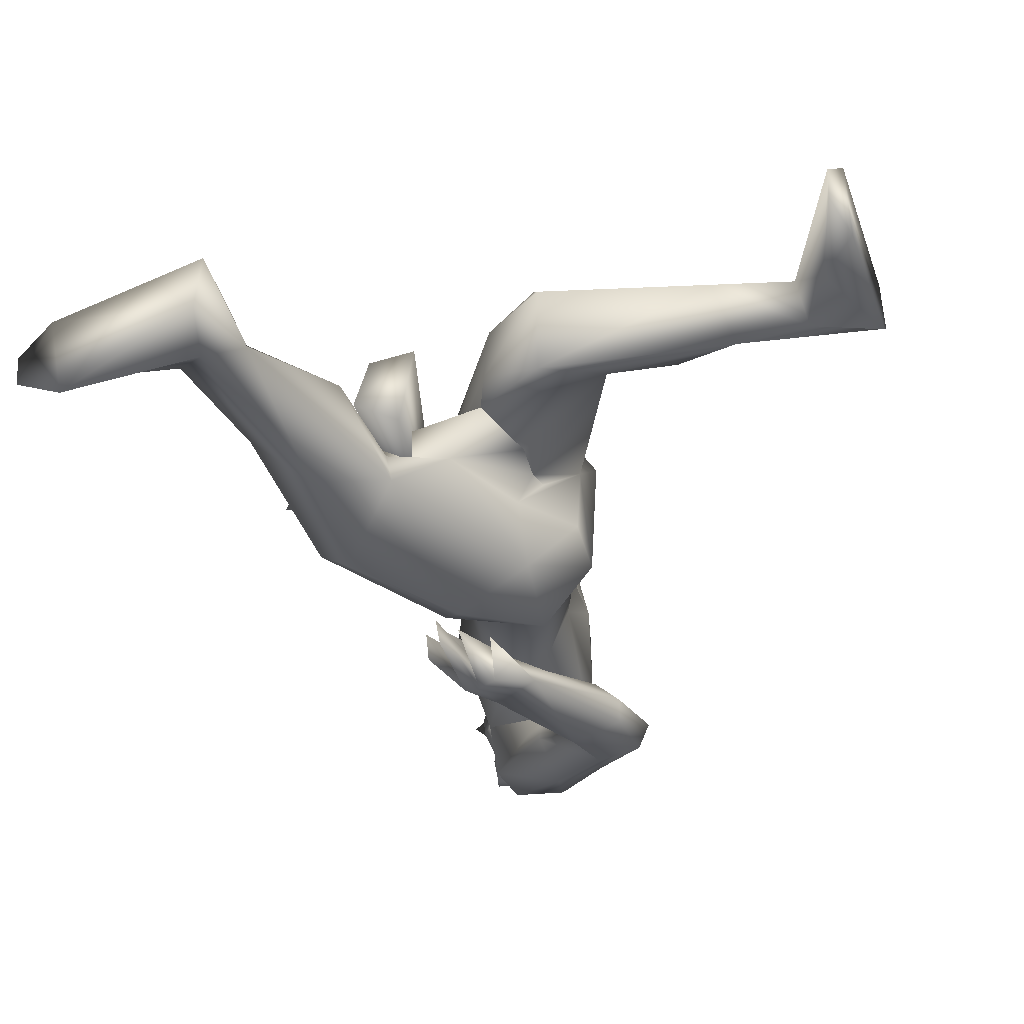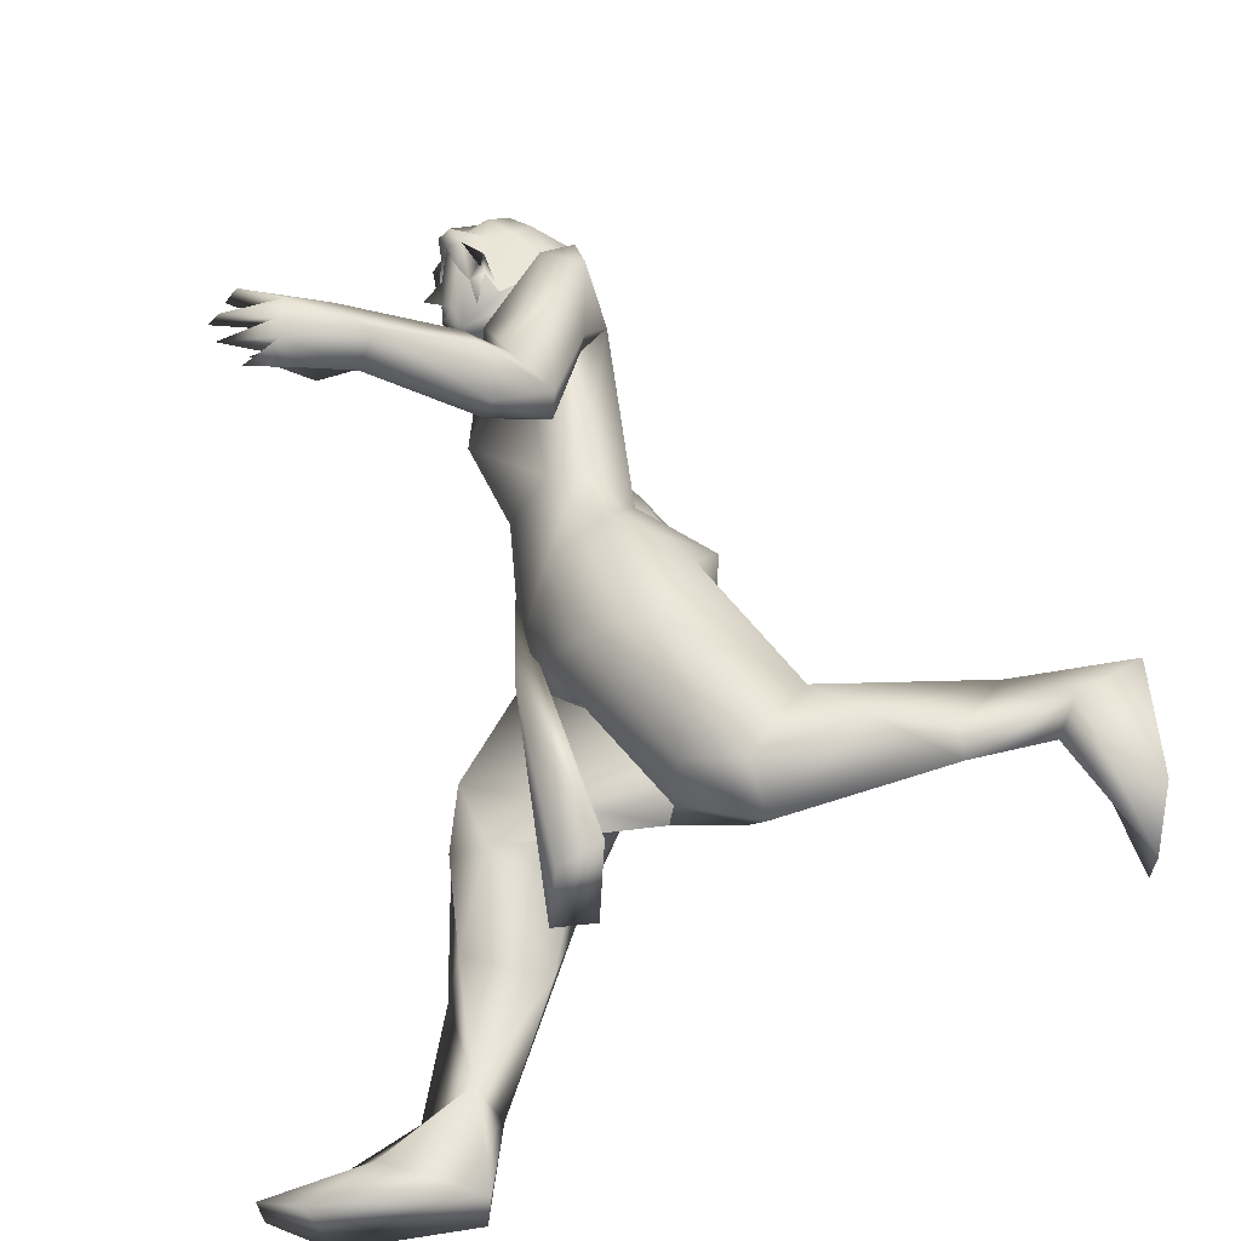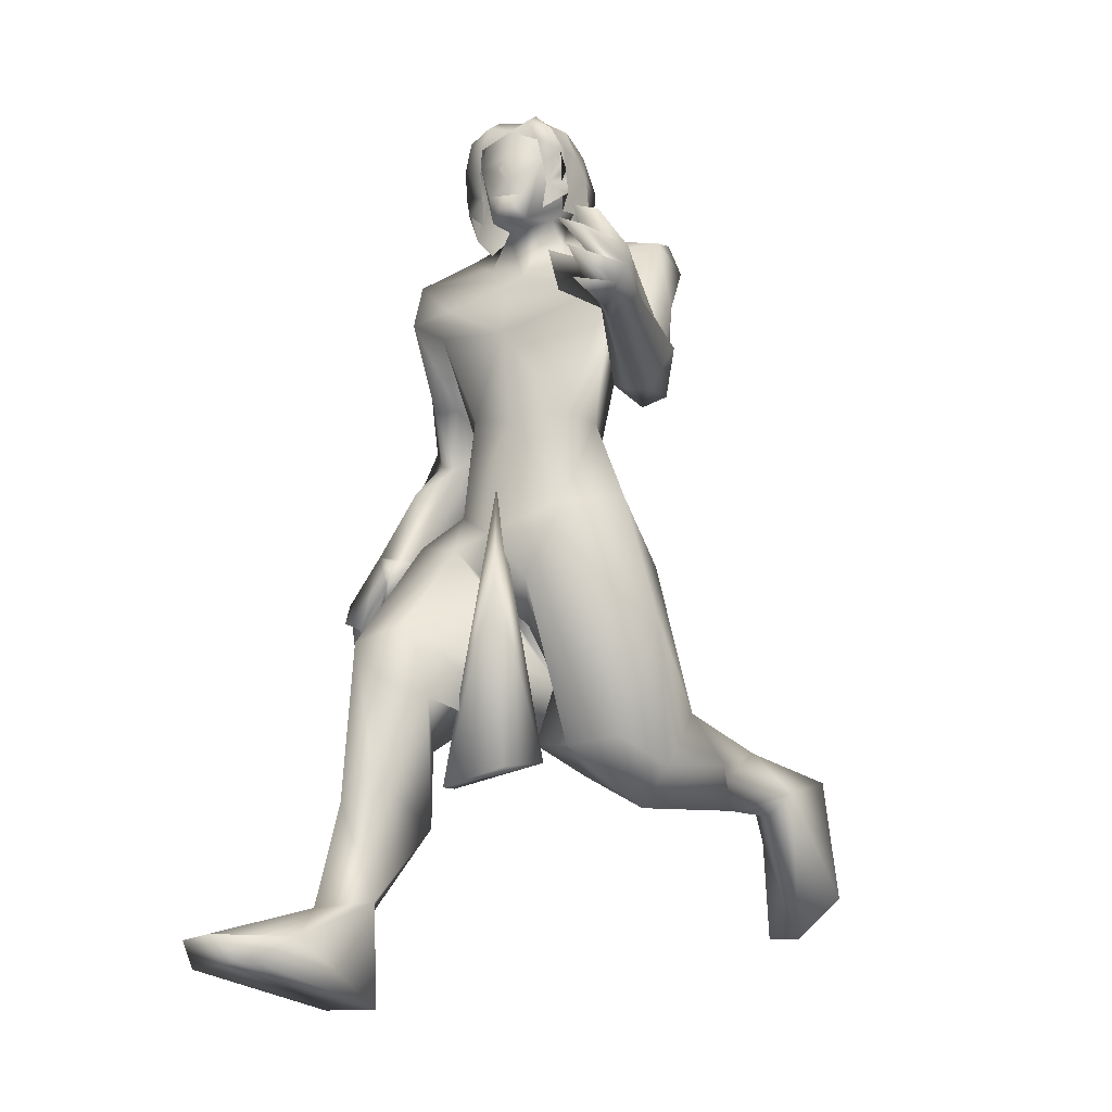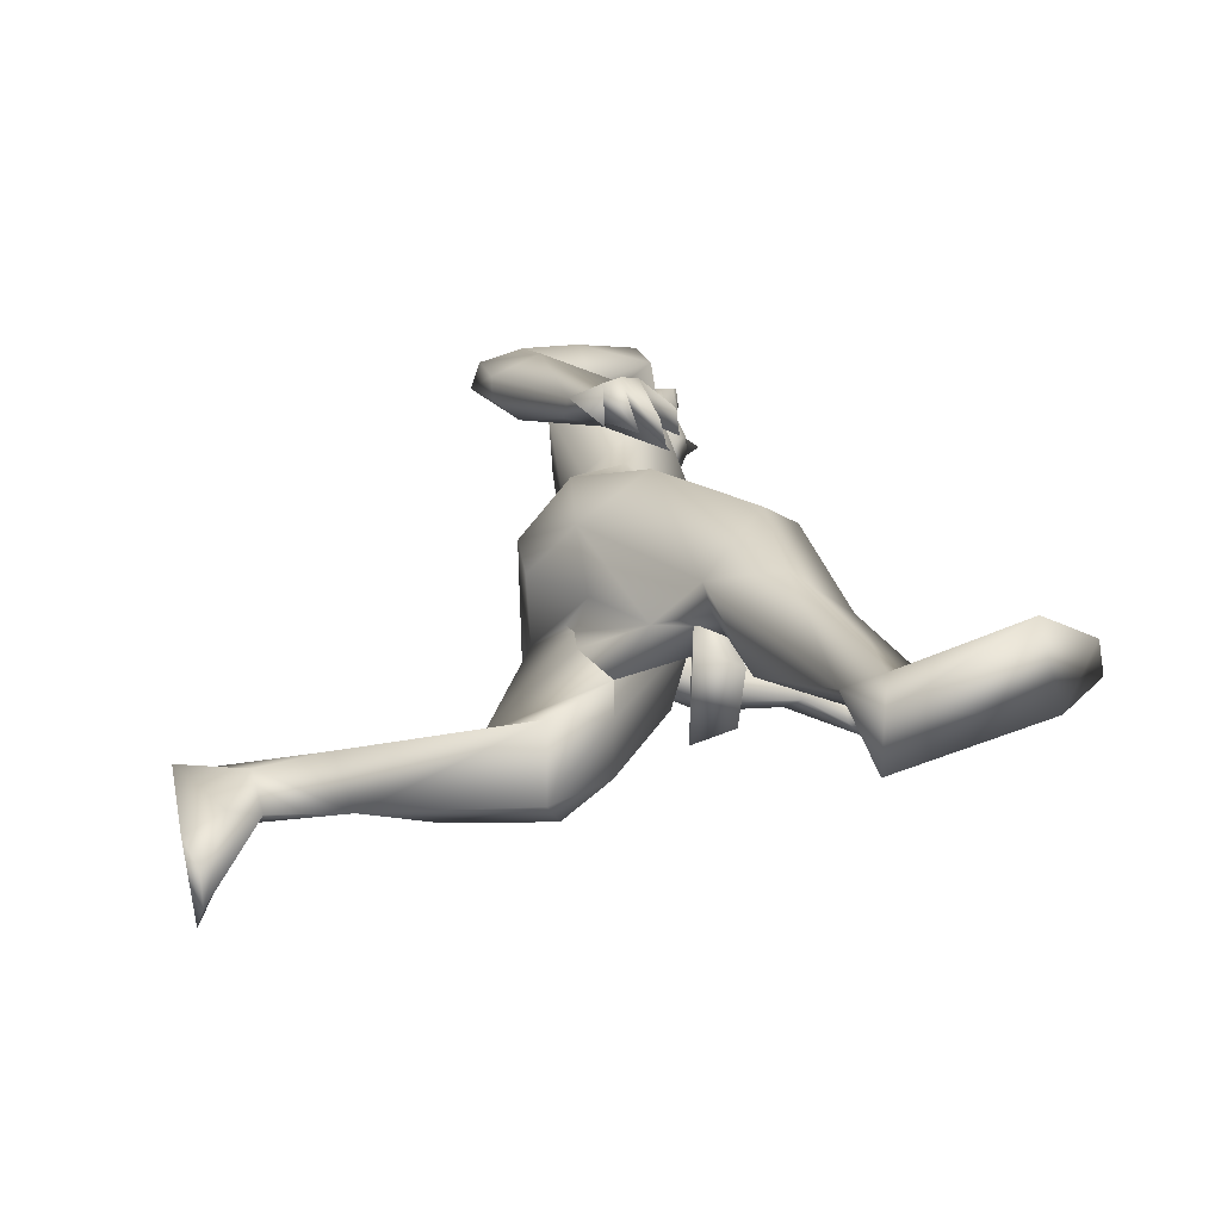
<metadata>
{"format":"obj","ext":"obj","renderer":"f3d","projection":"perspective","resolution":1024,"background":"white","views":[{"elev":-37.9,"azim":-172.4,"up":"+Y"},{"elev":55.1,"azim":166.8,"up":"+Y"},{"elev":-14.0,"azim":124.8,"up":"+Z"},{"elev":-65.7,"azim":4.0,"up":"+Z"}]}
</metadata>
<code>
o hair_mesh18-geometry
v 0.1682 -0.153 2.266
v 0.228 -0.1587 2.25
v 0.199 -0.1458 2.33
v 0.1451 -0.1481 2.114
v 0.2944 -0.1545 2.106
v 0.1818 -0.1578 2.073
v 0.1061 -0.08743 2.012
v 0.08815 0.0168 2.012
v 0.135 0.1148 2.069
v 0.1046 0.08467 2.117
v 0.07076 -0.01498 2.119
v 0.08929 -0.03562 1.886
v 0.08489 -0.05692 2.252
v 0.08027 0.08271 2.255
v 0.157 0.09496 2.333
v 0.1967 0.07634 2.386
v 0.2139 0.0489 2.394
v 0.2305 0.005751 2.405
v 0.2319 -0.06768 2.403
v 0.2357 -0.1174 2.367
v 0.257 -0.1397 2.312
v 0.3089 -0.1332 2.221
v 0.3103 -0.1237 2.308
v 0.3813 -0.13 2.274
v 0.3479 -0.1531 2.217
v 0.3564 -0.1359 2.154
v 0.3617 -0.08433 2.113
v 0.3708 -0.08262 2.184
v 0.3901 -0.07597 2.25
v 0.391 -0.07038 2.313
v 0.3896 -0.1069 2.34
v 0.3402 -0.0775 2.359
v 0.2888 -0.1121 2.372
v 0.2906 -0.05153 2.406
v 0.3453 0.03023 2.38
v 0.2749 0.05713 2.399
v 0.2488 0.1001 2.374
v 0.2135 0.1093 2.315
v 0.2691 0.1125 2.311
v 0.3131 0.07788 2.361
v 0.3392 0.06611 2.396
v 0.3725 0.008072 2.355
v 0.3579 -0.04093 2.394
v 0.3925 -0.04479 2.37
v 0.3734 0.06457 2.372
v 0.3631 0.08949 2.315
v 0.3491 0.125 2.343
v 0.3332 0.1432 2.278
v 0.3546 0.1014 2.248
v 0.332 0.0957 2.202
v 0.2881 0.1296 2.246
v 0.2739 0.1082 2.141
v 0.1781 0.1187 2.254
v 0.202 0.1441 2.135
v 0.3009 0.144 2.174
v 0.327 0.08061 2.139
v 0.1505 -0.09503 2.313
v 0.1669 -0.09119 2.345
v 0.1083 -0.04655 2.306
v 0.1288 0.02918 2.315
v 0.1299 -0.03592 2.357
v 0.1457 0.03036 2.347
v 0.1658 0.02096 2.374
v 0.1719 0.006533 2.386
v 0.1828 -0.01468 2.383
v 0.181 -0.05232 2.39
v 0.1829 -0.07741 2.372
f 1 2 3
f 4 2 1
f 4 5 2
f 4 6 5
f 7 6 4
f 8 10 9
f 8 11 10
f 11 8 12
f 11 12 7
f 11 7 4
f 13 11 4
f 13 10 11
f 13 14 10
f 14 13 59
f 16 15 63
f 15 14 62
f 18 17 65
f 20 19 66
f 1 3 58
f 13 1 59
f 17 16 64
f 19 18 66
f 3 20 67
f 13 4 1
f 3 21 20
f 3 2 21
f 2 22 21
f 5 22 2
f 21 22 23
f 22 24 23
f 22 25 24
f 5 26 25
f 5 25 22
f 28 26 27
f 25 26 28
f 24 25 28
f 24 28 29
f 30 24 29
f 31 24 30
f 23 24 31
f 32 23 31
f 23 32 33
f 34 33 32
f 34 19 33
f 18 19 34
f 35 18 34
f 36 18 35
f 17 18 36
f 37 17 36
f 37 16 17
f 16 37 38
f 38 37 39
f 37 40 39
f 37 36 40
f 36 41 40
f 36 35 41
f 41 35 42
f 43 42 35
f 43 44 42
f 43 31 44
f 43 32 31
f 34 32 43
f 35 34 43
f 44 31 30
f 44 30 42
f 41 42 45
f 45 42 46
f 45 46 47
f 47 46 48
f 46 49 48
f 48 49 50
f 51 48 50
f 52 48 51
f 52 39 48
f 38 39 52
f 53 38 52
f 15 38 53
f 15 16 38
f 14 15 53
f 10 14 53
f 10 53 54
f 54 53 52
f 10 54 9
f 39 47 48
f 39 40 47
f 40 41 47
f 41 45 47
f 51 50 55
f 50 56 55
f 19 20 33
f 20 21 33
f 21 23 33
f 52 51 55
f 60 59 61
f 63 62 61
f 62 60 61
f 65 64 61
f 67 66 61
f 57 58 61
f 59 57 61
f 64 63 61
f 66 65 61
f 58 67 61
f 60 14 59
f 15 62 63
f 14 60 62
f 17 64 65
f 67 20 66
f 57 1 58
f 1 57 59
f 16 63 64
f 18 65 66
f 58 3 67
o body_mesh15-geometry
v 0.6717 -0.2031 0.2482
v 0.5115 -0.1194 0.501
v 0.7195 -0.1247 0.3056
v 0.4356 -0.1748 0.7059
v 0.4185 -0.2567 0.6974
v 0.5604 -0.3289 0.9219
v 0.5961 -0.3051 0.6193
v 0.7034 -0.1364 0.2038
v 0.7289 -0.228 0.5485
v 0.6887 -0.1632 0.6208
v 0.5844 -0.07901 0.8125
v 0.6608 -0.1694 0.8646
v 0.2998 -0.1124 0.8091
v 0.143 -0.2448 1.09
v 0.1606 -0.08911 1.033
v 0.01925 -0.1244 1.105
v -0.001865 -0.1503 1.246
v 0.06977 -0.09095 1.427
v -0.01876 0.1732 1.257
v 0.1136 0.1039 1.469
v 0.207 0.2509 1.356
v 0.09988 -0.02258 1.61
v 0.13 -0.2699 1.321
v 0.3208 -0.3557 1.12
v 0.64 -0.2663 0.9602
v 0.7664 -0.2505 0.2133
v 0.8351 -0.2135 0.2867
v 0.7472 -0.245 0.05506
v 1.099 -0.1674 0.1462
v 1.054 -0.3885 0.1373
v 1.176 -0.3054 0.1903
v 1.187 -0.2188 0.1993
v 0.9378 -0.1708 0.2105
v 0.6101 -0.1256 1.004
v 0.3748 -0.2662 1.256
v 0.4213 -0.124 1.224
v 0.3052 -0.1847 1.342
v 0.3524 -0.02942 1.096
v 0.4194 -0.02127 1.251
v 0.2551 -0.1921 1.584
v 0.3285 -0.1319 1.59
v 0.3763 0.009901 1.555
v 0.1495 -0.1746 1.582
v 0.209 0.1662 1.563
v 0.07274 0.1852 1.914
v 0.2785 0.2602 1.901
v 0.2428 0.2468 1.817
v 0.1604 0.2701 1.79
v 0.1509 0.3302 1.787
v 0.1109 0.3696 1.957
v 0.1159 0.3372 2.04
v 0.1556 0.1905 2.073
v 0.07885 0.1716 2.023
v 0.1571 0.03934 2.147
v 0.1364 -0.03036 2.15
v 0.06202 -0.07513 1.863
v 0.06534 -0.254 1.826
v 0.3422 -0.2312 1.832
v 0.4252 0.02163 1.776
v 0.2874 0.1312 1.576
v 0.3423 0.155 1.331
v 0.3905 0.07422 1.133
v 0.261 -0.005547 1.037
v 0.101 0.000525 1.083
v 0.1223 -0.002605 1.035
v 0.01336 0.07618 1.145
v 0.1307 -0.01458 0.9181
v 0.2132 -0.01774 0.7397
v 0.04916 0.2448 1.202
v 0.3332 -0.2217 1.911
v 0.3804 0.01334 1.915
v 0.3047 0.000519 1.969
v 0.2917 -0.3414 2.012
v 0.291 -0.1081 2.011
v 0.228 -0.2194 2.077
v 0.1356 -0.2869 1.976
v 0.1793 -0.08918 2.145
v 0.3083 -0.03807 2.1
v 0.2544 0.06311 2.132
v 0.3672 0.05762 2.1
v 0.1792 0.1058 2.206
v 0.2225 0.108 2.267
v 0.1787 0.0882 2.274
v 0.09614 0.04725 2.246
v 0.07471 -0.04246 2.237
v 0.2551 0.09769 2.012
v 0.3646 0.3645 1.827
v 0.3536 0.3191 1.6
v 0.3933 0.397 1.698
v 0.2726 0.351 1.556
v 0.4276 0.4024 1.557
v 0.4029 0.4536 1.552
v 0.3929 0.5221 1.646
v 0.2628 0.4164 1.575
v 0.3349 0.4598 1.663
v 0.2233 0.4098 1.823
v 0.1994 0.3557 2.019
v 0.4287 0.4877 1.726
v 0.6279 0.4653 1.693
v 0.6621 0.5101 1.649
v 0.6142 0.5596 1.713
v 0.6732 0.4997 1.771
v 0.7716 0.5296 1.689
v 0.776 0.5747 1.628
v 0.8115 0.634 1.669
v 0.6864 0.593 1.771
v 0.7472 0.423 1.713
v 0.8748 0.4827 1.76
v 0.7542 0.5375 1.754
v 0.9057 0.5709 1.841
v 0.7843 0.6464 1.76
v 0.9421 0.5807 1.732
v 0.7966 0.6482 1.714
v 0.8778 0.6238 1.828
v 0.9231 0.6114 1.779
v 0.95 0.5595 1.799
v 0.8976 0.566 1.669
v 0.1271 -0.1195 2.245
v 0.2245 -0.1457 2.202
v 0.3749 -0.04449 2.106
v 0.407 0.01568 2.161
v 0.3855 0.0591 2.163
v 0.3686 -0.003966 2.164
v 0.407 -0.03209 2.166
v 0.4005 0.03455 2.194
v 0.3699 -0.08816 2.273
v 0.2649 -0.1351 2.264
v 0.3766 -0.02305 2.242
v 0.3436 0.09427 2.273
v 0.3098 0.08957 2.357
v 0.36 0.005276 2.368
v 0.3414 -0.09126 2.355
v 0.3843 0.01384 2.284
v 0.4404 0.02155 2.223
v 0.218 -0.1311 2.271
v -0.03171 -0.3314 1.638
v 0.1794 -0.3046 1.687
v 0.3304 -0.3397 1.894
v 0.1624 -0.3568 1.99
v 0.01194 -0.3335 1.811
v 0.04135 -0.3837 1.834
v -0.106 -0.4003 1.614
v 0.1897 -0.3707 1.688
v 0.02608 -0.488 1.633
v 0.07055 -0.4375 1.579
v 0.07588 -0.5211 1.488
v -0.07884 -0.4638 1.621
v -0.04331 -0.4795 1.467
v -0.04467 -0.4268 1.447
v 0.01474 -0.3705 1.454
v 0.152 -0.4231 1.826
v 0.07241 -0.3866 1.561
v 0.1486 -0.4674 1.485
v 0.1435 -0.5009 1.224
v 0.2148 -0.4086 1.272
v 0.2453 -0.5115 1.295
v 0.2268 -0.5727 1.102
v 0.2278 -0.4981 1.023
v 0.2017 -0.4724 1.151
v 0.1255 -0.4302 1.286
v 0.3167 -0.412 1.255
v 0.2795 -0.4598 1.199
v 0.3064 -0.5612 1.155
v 0.2678 -0.5748 1.13
v 0.3021 -0.4885 0.998
v 0.3684 -0.3912 1.129
v 0.3899 -0.4536 1.06
v 0.3869 -0.5097 1.085
v 0.3594 -0.4484 1.01
v 0.3499 -0.5065 1.029
v 0.3296 0.2292 1.073
v -0.08872 0.139 0.8364
v -0.09485 0.2598 0.8384
v 0.1767 0.3326 1.029
v 0.1944 0.2274 0.7429
v 0.2064 0.07196 0.7321
v 0.06416 0.0344 0.6731
v -0.4168 0.1084 0.7323
v -0.2652 0.1702 0.8606
v -0.5016 0.2028 0.794
v -0.7829 0.1637 0.787
v -0.5973 0.1325 0.7183
v -0.7753 0.1203 0.7403
v -0.776 0.2655 0.742
v -0.7066 0.1215 0.4046
v -0.7033 0.3473 0.4088
v -0.6609 0.2407 0.3004
v -0.6192 0.2551 0.6929
v -0.3812 0.1886 0.7103
v -0.1939 0.2945 0.7134
v 0.07293 0.2905 0.677
v 0.0527 0.1984 0.5797
v -0.3686 0.2076 0.6209
v -0.5687 0.2013 0.6291
v -0.6358 0.1507 0.5655
v -0.6569 0.1531 0.3057
v 0.7356 -0.103 0.05328
v 0.4048 -0.00707 1.369
v 0.4557 0.02508 1.126
v 0.4997 -0.09421 0.6018
v 0.4744 0.06928 0.6417
v 0.3905 -0.1416 0.6158
v 0.3678 0.1139 0.6611
f 68 69 70
f 72 71 69
f 72 74 73
f 72 68 74
f 72 69 68
f 75 68 70
f 70 77 76
f 69 77 70
f 78 77 69
f 78 79 77
f 71 80 78
f 80 71 72
f 81 80 72
f 81 82 80
f 82 81 83
f 84 83 81
f 85 86 84
f 87 86 85
f 86 87 88
f 89 87 85
f 84 90 85
f 84 81 90
f 81 91 90
f 81 72 91
f 72 73 91
f 74 92 73
f 74 76 92
f 93 76 74
f 93 94 76
f 96 97 95
f 96 98 97
f 96 99 98
f 100 99 96
f 100 98 99
f 100 94 98
f 93 98 94
f 98 93 97
f 93 95 97
f 70 94 100
f 76 94 70
f 92 76 77
f 92 77 79
f 101 92 79
f 91 73 92
f 91 92 102
f 103 102 92
f 90 91 102
f 90 102 104
f 104 102 103
f 106 103 105
f 104 103 106
f 90 104 107
f 107 104 108
f 109 108 104
f 110 90 107
f 85 90 110
f 110 89 85
f 87 112 111
f 112 114 113
f 112 115 114
f 112 116 115
f 112 117 116
f 118 117 112
f 118 120 119
f 118 112 120
f 119 120 121
f 120 122 121
f 120 112 123
f 123 112 89
f 112 87 89
f 123 89 124
f 124 89 110
f 110 107 125
f 125 107 108
f 125 108 126
f 126 108 109
f 126 109 127
f 109 128 127
f 109 106 128
f 109 104 106
f 128 106 129
f 106 105 129
f 129 105 130
f 131 130 105
f 131 132 130
f 131 133 132
f 133 131 82
f 134 243 129
f 132 239 134
f 105 103 134
f 134 103 101
f 103 92 101
f 134 101 135
f 101 78 135
f 101 79 78
f 80 135 78
f 80 134 135
f 132 134 130
f 130 134 129
f 133 82 83
f 84 133 83
f 84 86 133
f 86 88 136
f 88 111 128
f 87 111 88
f 113 127 111
f 113 126 127
f 137 125 126
f 139 137 138
f 139 140 137
f 141 140 139
f 141 142 140
f 120 123 143
f 122 120 143
f 122 143 144
f 144 143 142
f 144 142 141
f 144 141 145
f 145 141 139
f 146 145 139
f 146 147 145
f 146 148 147
f 148 150 149
f 151 148 121
f 151 150 148
f 152 151 121
f 152 121 122
f 121 146 153
f 121 148 146
f 146 139 153
f 153 139 164
f 139 113 164
f 139 138 113
f 138 126 113
f 138 137 126
f 155 154 113
f 155 156 154
f 158 155 157
f 159 161 160
f 161 159 157
f 157 159 158
f 161 163 162
f 161 116 163
f 116 161 157
f 116 157 115
f 157 155 115
f 115 155 114
f 155 113 114
f 116 117 163
f 117 118 164
f 164 118 119
f 164 119 153
f 121 153 119
f 113 154 164
f 163 164 154
f 163 117 164
f 154 156 162
f 160 162 165
f 163 154 162
f 161 162 160
f 162 156 165
f 155 166 156
f 158 166 155
f 158 167 166
f 159 167 158
f 159 168 167
f 159 160 168
f 160 165 168
f 165 156 169
f 166 169 156
f 167 170 166
f 167 171 170
f 167 172 171
f 167 168 172
f 168 165 173
f 165 169 173
f 174 175 169
f 176 175 174
f 169 175 176
f 173 169 176
f 173 176 177
f 176 178 177
f 166 170 176
f 170 172 179
f 172 180 179
f 172 168 180
f 168 178 180
f 168 173 178
f 178 173 181
f 173 177 181
f 178 181 177
f 180 178 182
f 178 183 182
f 176 183 178
f 176 180 183
f 180 176 170
f 170 179 180
f 180 182 183
f 170 184 172
f 170 171 184
f 171 172 184
f 166 176 174
f 166 174 169
f 112 113 111
f 152 122 144
f 152 144 185
f 185 144 186
f 144 145 186
f 145 187 186
f 145 147 187
f 189 188 147
f 189 190 188
f 189 191 190
f 192 191 189
f 187 191 193
f 188 187 147
f 191 187 188
f 190 191 188
f 186 187 193
f 186 193 194
f 193 191 195
f 195 191 192
f 192 189 196
f 196 189 147
f 148 196 147
f 148 149 196
f 149 197 196
f 197 198 196
f 199 193 198
f 194 193 199
f 200 193 195
f 198 193 200
f 198 200 196
f 195 201 200
f 192 201 195
f 200 201 192
f 200 192 196
f 185 186 202
f 186 194 202
f 143 123 124
f 143 124 125
f 124 110 125
f 143 125 203
f 203 125 204
f 204 125 205
f 137 205 125
f 140 205 137
f 142 206 140
f 143 206 142
f 143 203 207
f 208 207 209
f 209 207 203
f 211 212 210
f 211 213 212
f 214 213 211
f 215 213 214
f 209 216 215
f 216 209 217
f 209 203 217
f 214 209 215
f 208 209 214
f 214 211 208
f 208 211 218
f 211 210 218
f 218 210 205
f 218 205 140
f 208 218 206
f 206 218 140
f 143 208 206
f 143 207 208
f 205 210 204
f 203 204 219
f 210 219 204
f 210 212 219
f 212 220 219
f 213 220 212
f 203 219 217
f 215 221 213
f 215 216 221
f 217 219 222
f 220 222 219
f 220 223 222
f 213 223 220
f 221 223 213
f 221 224 223
f 221 225 224
f 226 225 221
f 226 224 225
f 216 217 227
f 216 227 221
f 227 226 221
f 217 222 227
f 222 223 228
f 223 229 228
f 223 231 230
f 224 231 223
f 224 232 231
f 267 269 270
f 226 232 224
f 226 231 232
f 226 229 231
f 227 229 226
f 222 229 227
f 229 233 228
f 222 233 229
f 222 228 233
f 229 234 230
f 223 234 229
f 223 235 234
f 230 235 223
f 230 234 235
f 229 230 236
f 230 237 236
f 231 237 230
f 231 236 237
f 229 236 231
f 111 127 128
f 88 128 238
f 128 129 238
f 239 135 134
f 133 239 132
f 136 239 133
f 136 240 239
f 136 241 240
f 136 88 241
f 88 238 241
f 129 242 238
f 129 243 242
f 243 135 244
f 239 244 135
f 134 135 243
f 239 245 244
f 246 245 239
f 247 245 246
f 248 245 247
f 248 249 245
f 248 250 249
f 251 250 248
f 251 252 250
f 253 252 251
f 253 254 252
f 253 255 254
f 255 253 251
f 251 247 255
f 247 251 248
f 247 257 256
f 247 240 257
f 240 247 246
f 240 258 257
f 240 246 239
f 240 241 258
f 241 242 258
f 241 238 242
f 258 242 259
f 242 243 259
f 244 259 243
f 260 259 244
f 257 258 259
f 257 259 260
f 249 260 245
f 260 249 261
f 249 262 261
f 249 250 262
f 250 252 262
f 262 252 263
f 254 263 252
f 254 262 263
f 254 261 262
f 255 261 254
f 255 260 261
f 255 256 260
f 247 256 255
f 256 257 260
f 244 245 260
f 136 133 86
f 264 100 96
f 70 100 264
f 75 70 264
f 75 264 68
f 68 264 95
f 264 96 95
f 95 93 68
f 68 93 74
f 71 78 69
f 265 267 266
f 267 268 266
f 265 270 269
f 266 270 265
f 265 269 267
f 131 132 82
f 131 105 132
f 132 105 134
f 132 134 80
f 82 132 80
f 268 270 266
f 268 267 270

</code>
